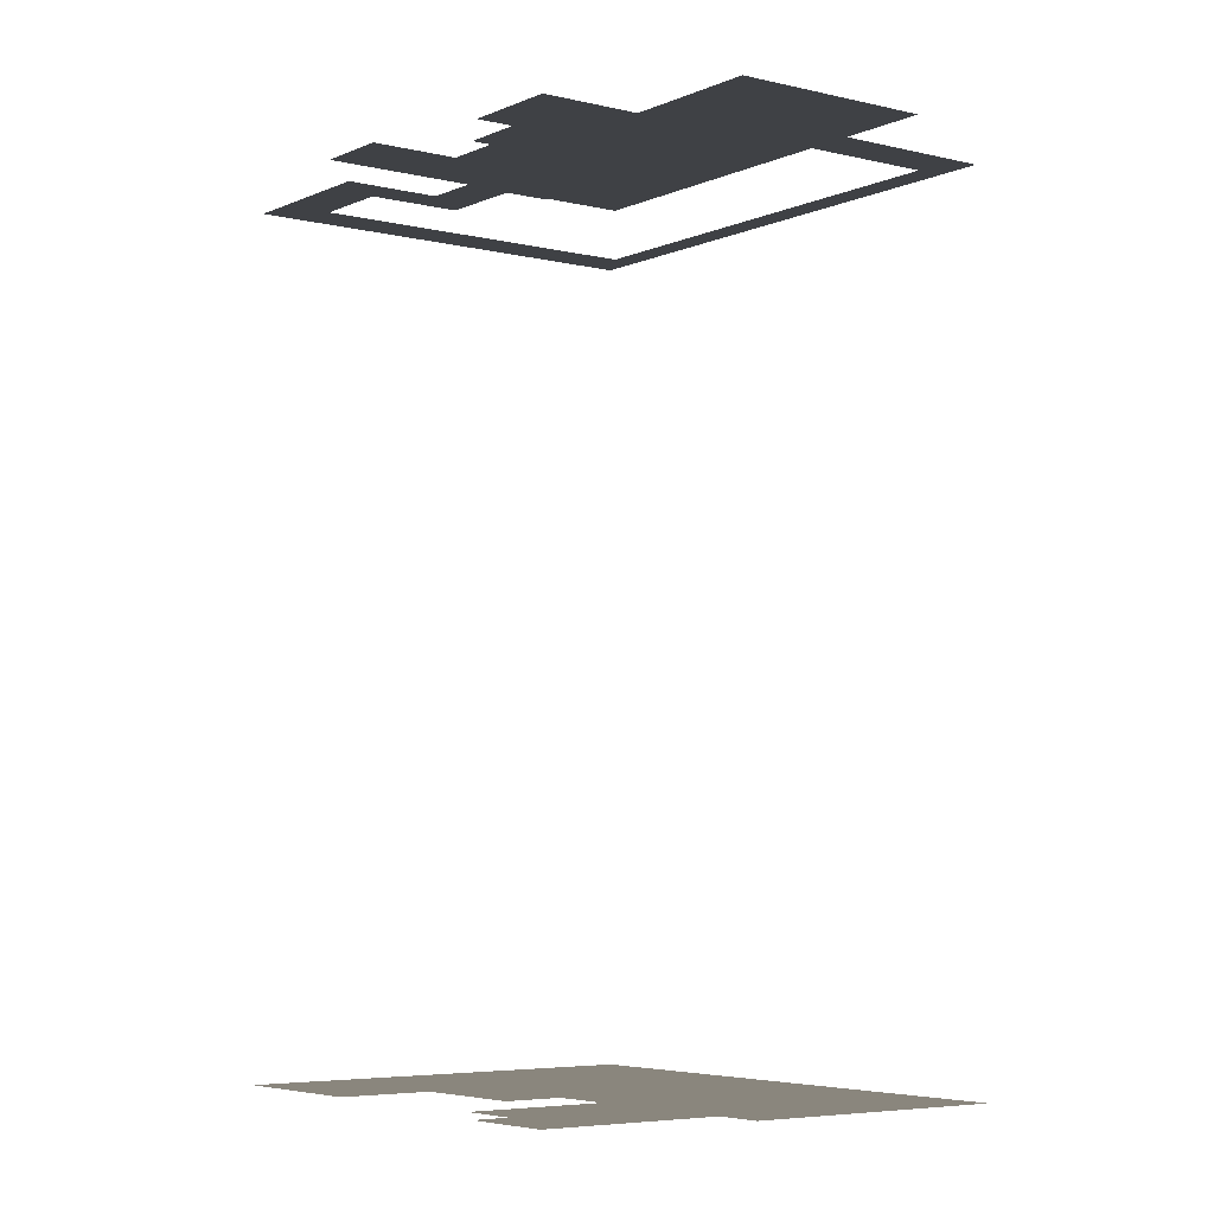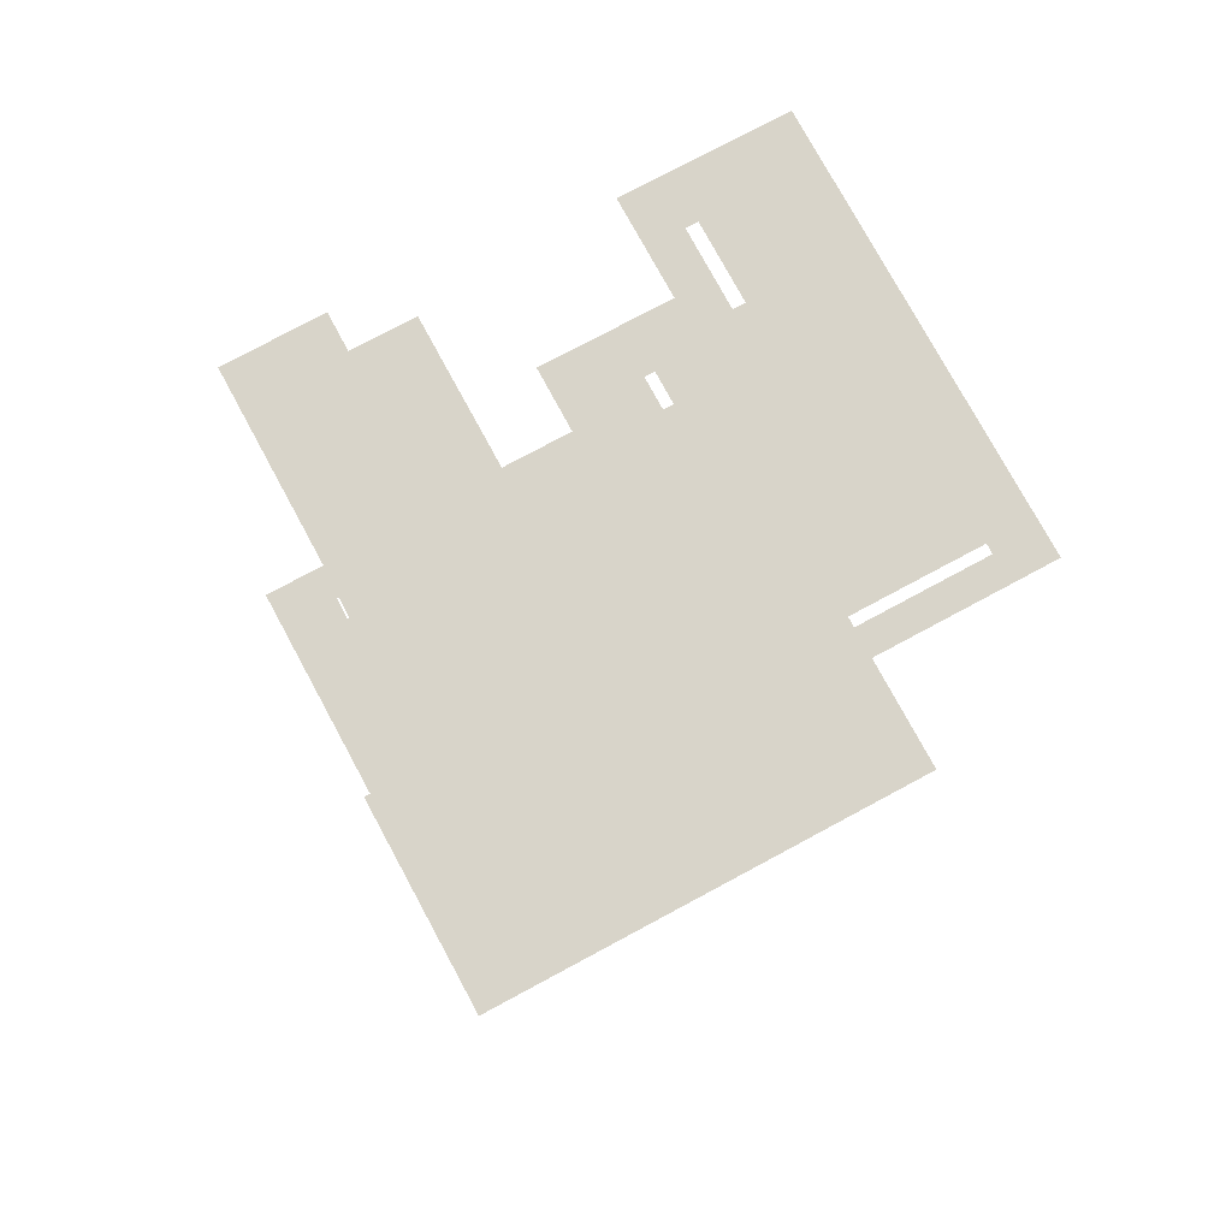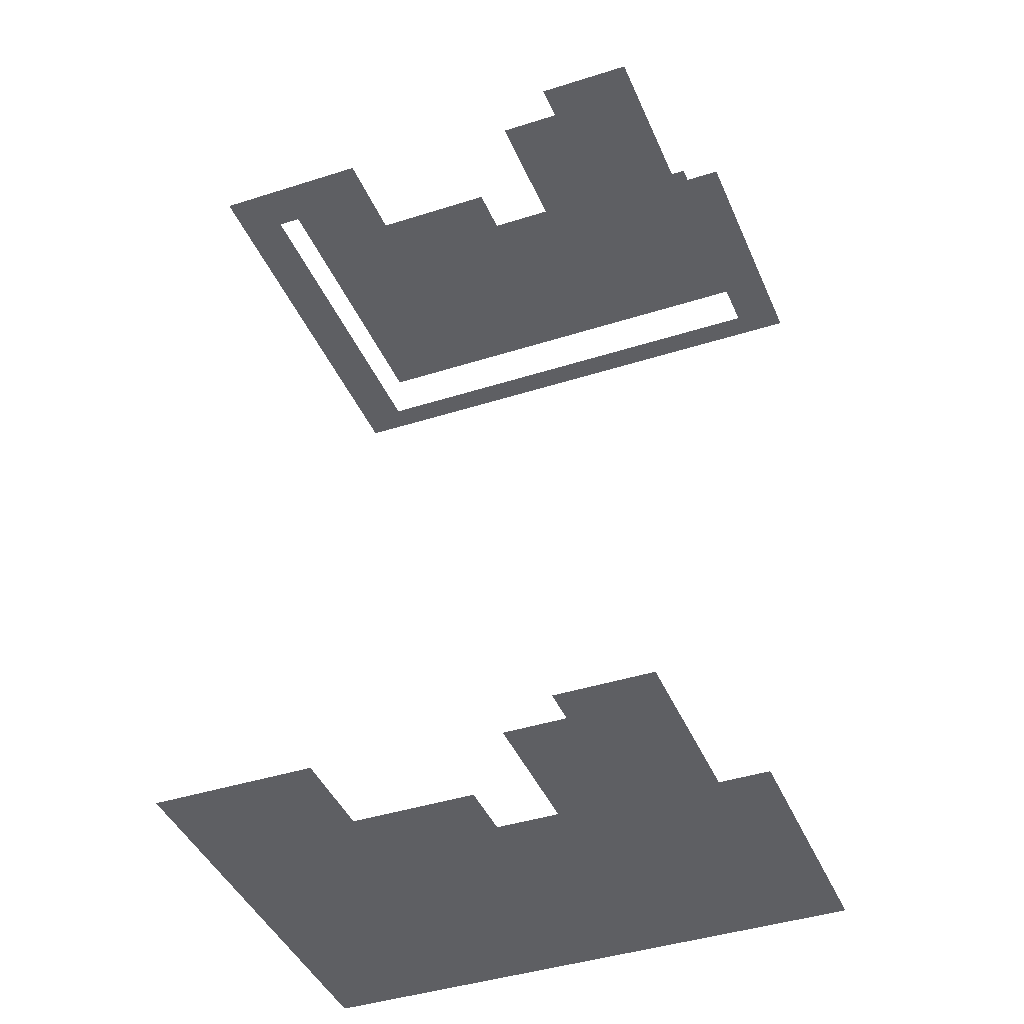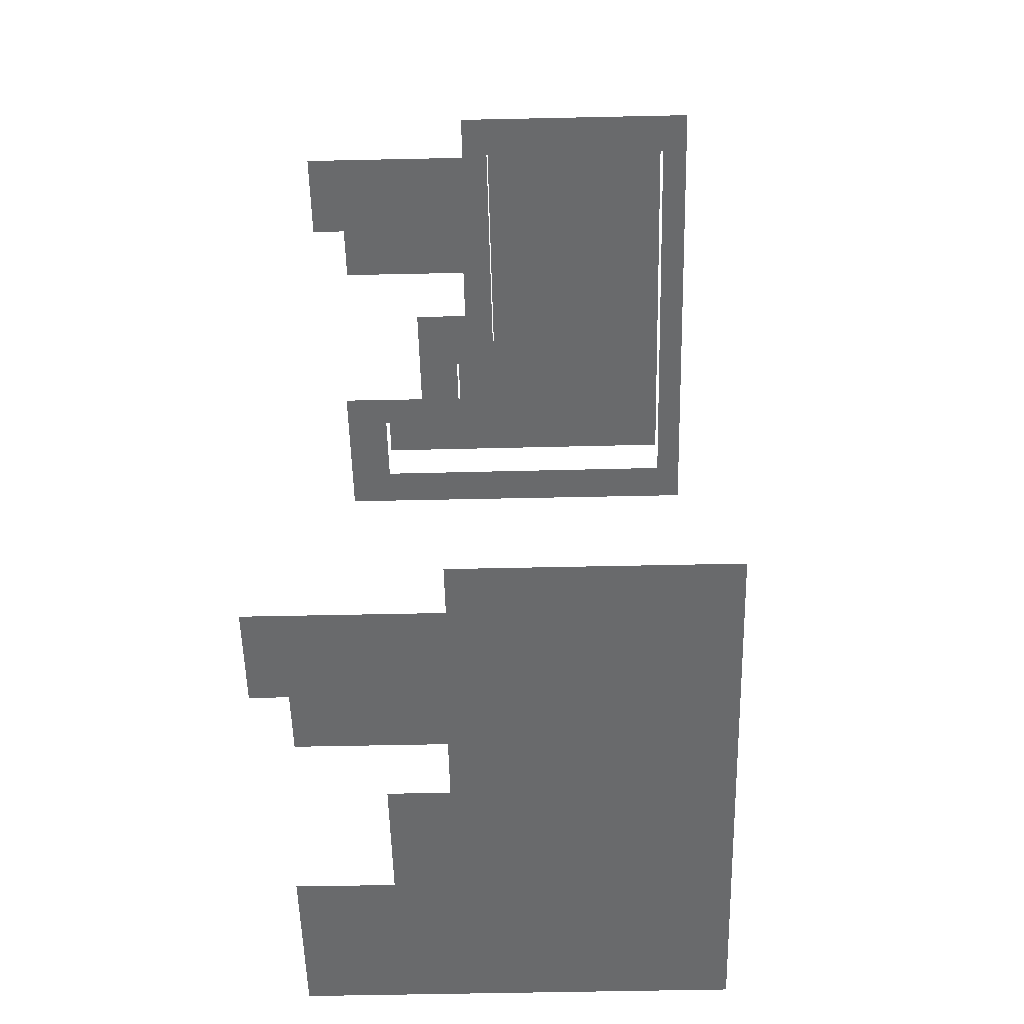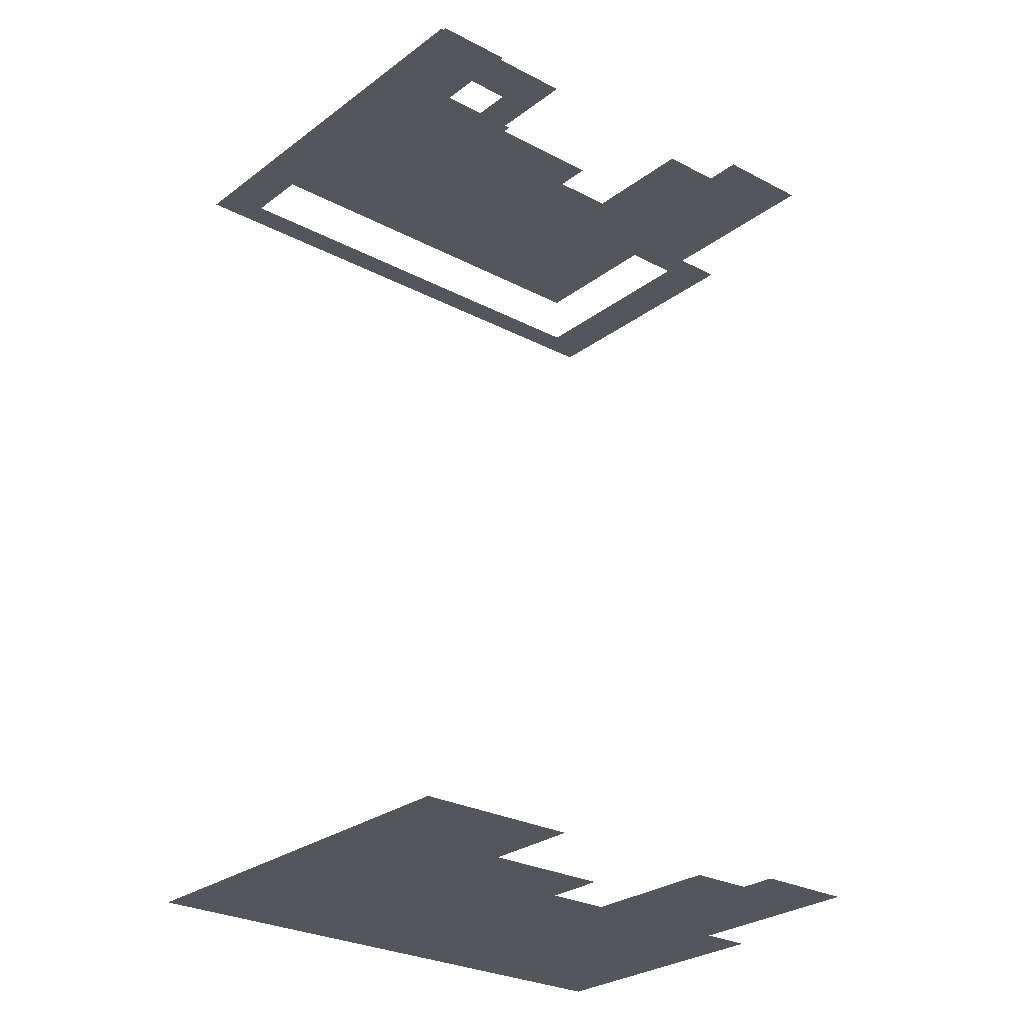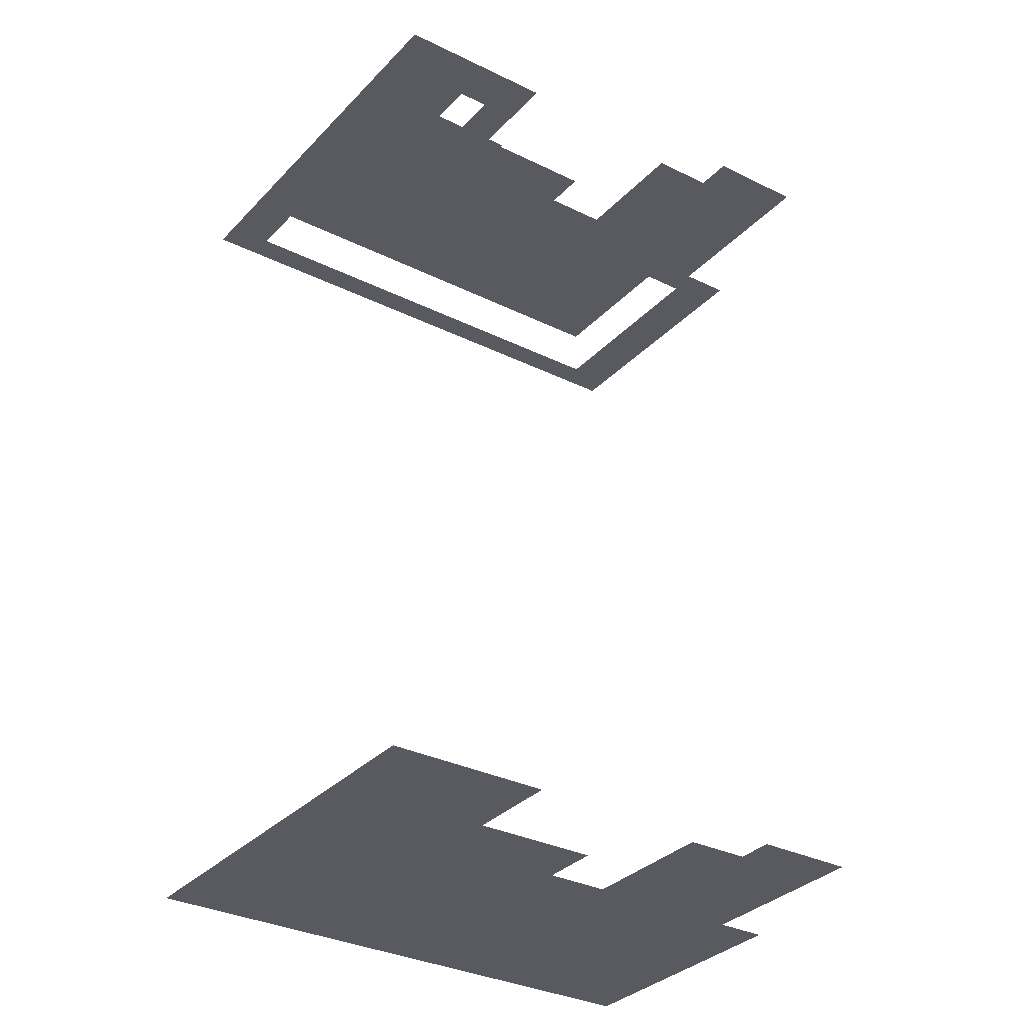
<metadata>
{"format":"obj","ext":"obj","renderer":"f3d","projection":"perspective","resolution":1024,"background":"white","views":[{"elev":-5.3,"azim":25.4,"up":"+Z"},{"elev":75.6,"azim":123.9,"up":"+Z"},{"elev":-40.9,"azim":-6.3,"up":"+Z"},{"elev":-52.9,"azim":63.6,"up":"+Z"},{"elev":-26.3,"azim":-67.8,"up":"+Z"},{"elev":-31.9,"azim":-62.7,"up":"+Z"}]}
</metadata>
<code>
o geometryt000010000010000110010110000110000110100000110010st28
v 1212 -114.1 459.9
v 1222 -113.5 459.9
v 1213 -114.4 459.9
v 1223 -93.98 459.9
v 1220 -118.1 459.9
v 1229 -113.8 459.9
v 1228 -116.6 459.9
v 1249 -107.7 459.9
v 1232 -115.3 459.9
v 1232 -123.6 459.9
v 1229 -122 459.9
v 1231 -125.3 459.9
v 1231 -124.2 459.9
v 1234 -126.9 459.9
v 1240 -119 459.9
v 1235 -127.7 459.9
v 1242 -120.3 459.9
v 1213 -114.4 504.9
v 1217 -113.8 504.9
v 1212 -114.1 504.9
v 1215 -112.9 504.9
v 1223 -93.98 504.9
v 1217 -113.9 504.9
v 1220 -118.1 504.9
v 1223 -99.43 504.9
v 1219 -114.9 504.9
v 1220 -113.7 504.9
v 1222 -113.5 504.9
v 1220 -113.6 504.9
v 1222 -110.4 504.9
v 1222 -110.7 504.9
v 1226 -112.6 504.9
v 1229 -113.8 504.9
v 1228 -116.6 504.9
v 1224 -97.11 504.9
v 1224 -96.4 504.9
v 1246 -107.9 504.9
v 1249 -107.7 504.9
v 1227 -110.4 504.9
v 1229 -111.3 504.9
v 1232 -113 504.9
v 1232 -115.3 504.9
v 1229 -122 504.9
v 1232 -123.6 504.9
v 1234 -126.9 504.9
v 1231 -124.2 504.9
v 1231 -125.3 504.9
v 1240 -119 504.9
v 1234 -114.4 504.9
v 1235 -127.7 504.9
v 1241 -117.7 504.9
v 1242 -120.3 504.9
v 1245 -109.4 504.9
v 1246 -108.8 504.9
v 1222 -110.4 507.7
v 1215 -112.9 507.7
v 1219 -114.9 507.7
v 1224 -96.4 507.7
v 1227 -110.4 507.7
v 1226 -112.6 507.7
v 1246 -107.9 507.7
v 1241 -117.7 507.7
f 1 2 3
f 4 2 1
f 3 2 5
f 4 6 2
f 2 6 7
f 4 8 6
f 9 10 11
f 8 9 6
f 12 13 14
f 13 10 14
f 15 10 9
f 15 14 10
f 8 15 9
f 15 16 14
f 8 17 15
f 18 19 20
f 20 19 21
f 20 21 22
f 19 18 23
f 23 18 24
f 21 25 22
f 23 24 26
f 24 27 26
f 27 24 28
f 28 29 27
f 30 29 28
f 28 31 30
f 32 31 28
f 33 32 28
f 33 28 34
f 25 35 22
f 22 35 36
f 22 36 37
f 22 37 38
f 33 39 32
f 33 40 39
f 33 41 40
f 42 43 44
f 42 41 33
f 45 46 47
f 45 44 46
f 48 42 44
f 44 45 48
f 42 49 41
f 48 49 42
f 48 45 50
f 48 51 49
f 48 38 51
f 38 48 52
f 51 38 53
f 54 53 38
f 37 54 38
f 55 56 57
f 55 58 56
f 59 58 55
f 60 59 55
f 61 58 59
f 62 61 59

</code>
